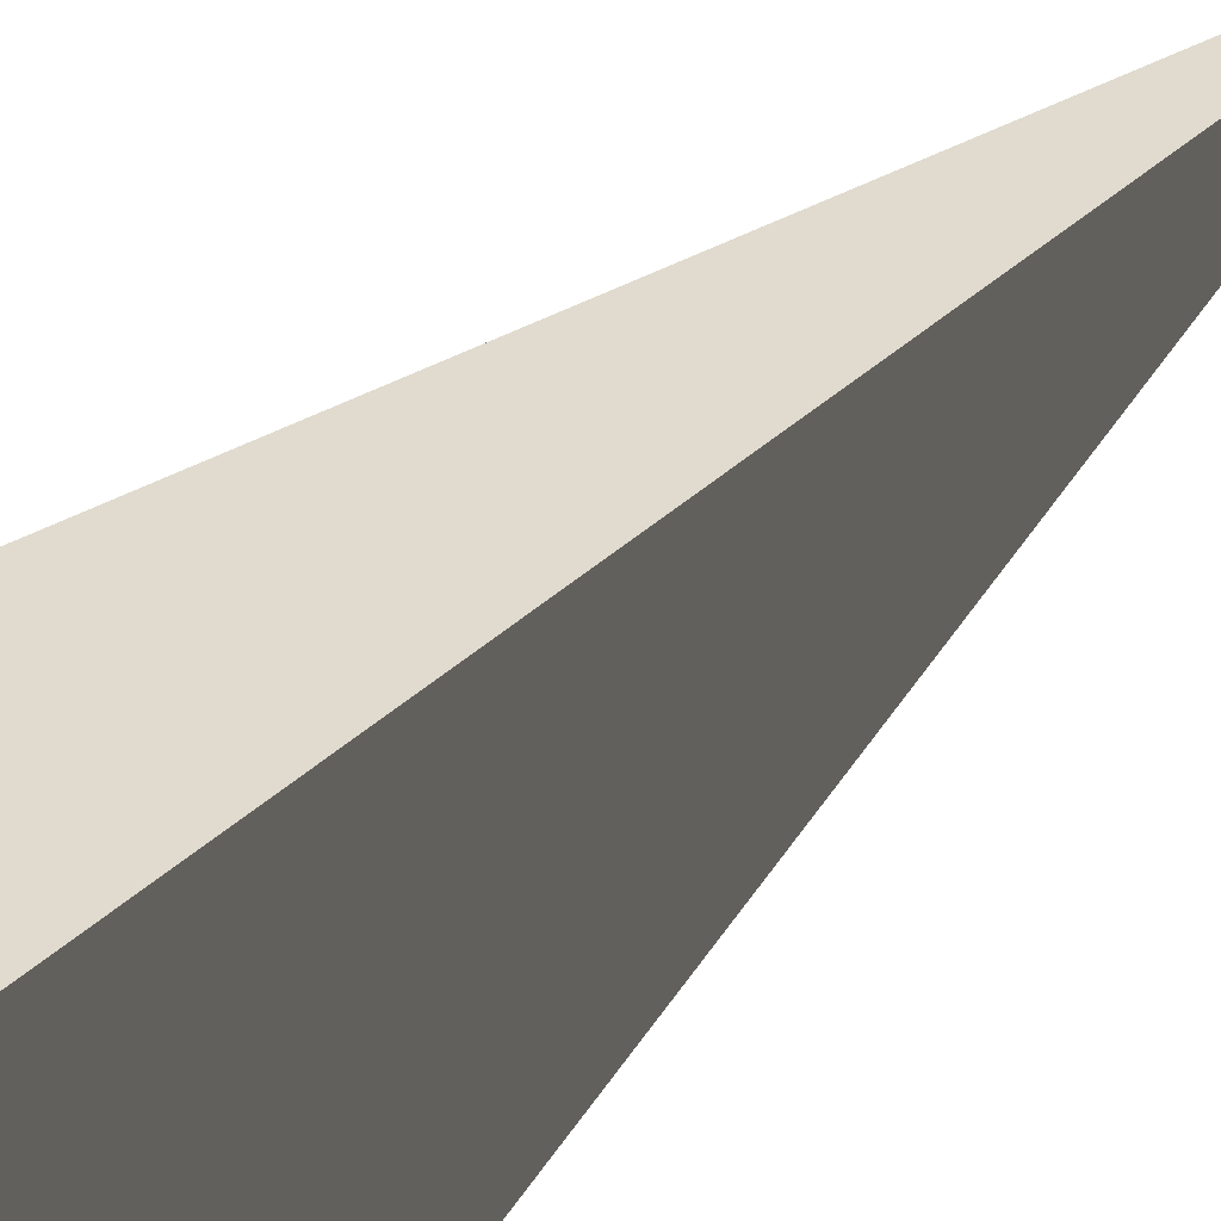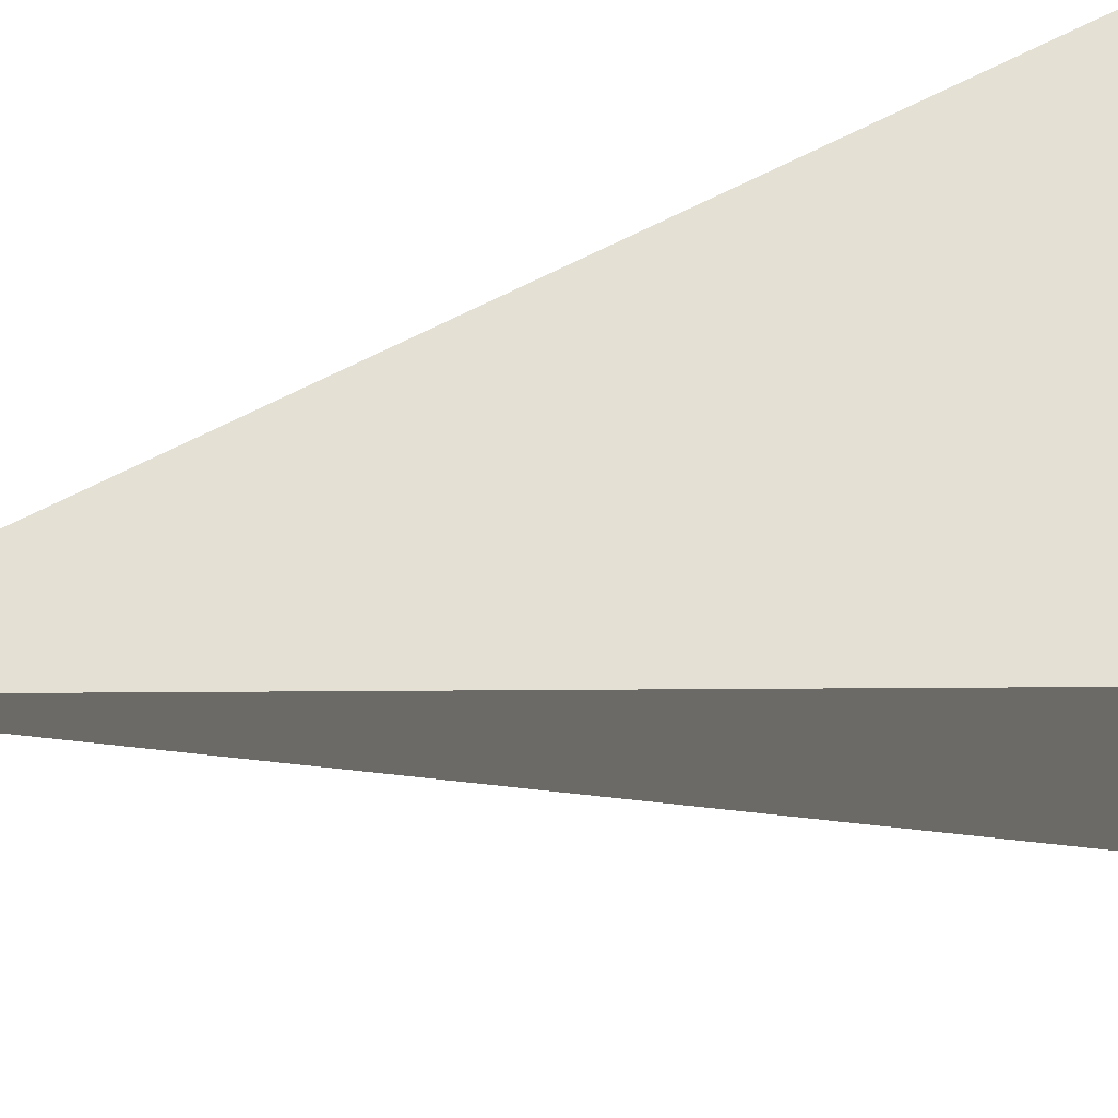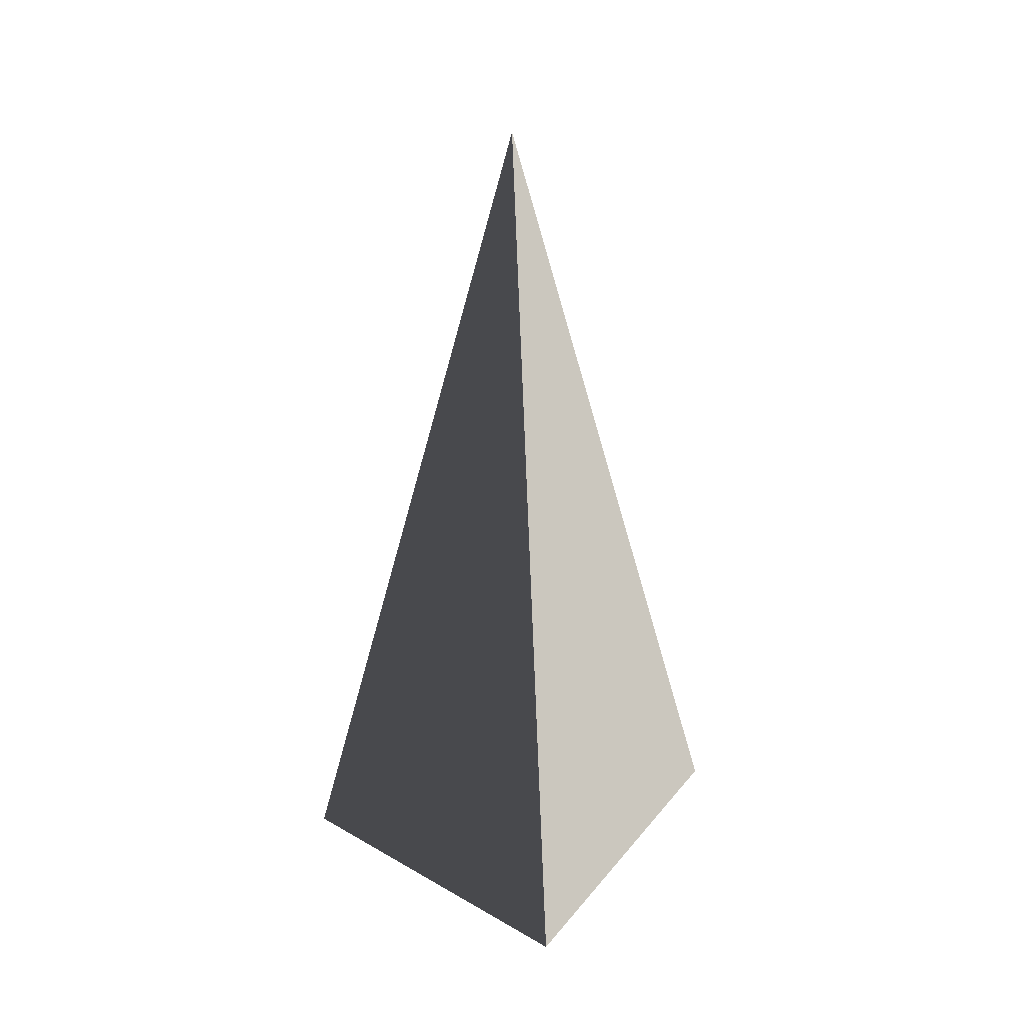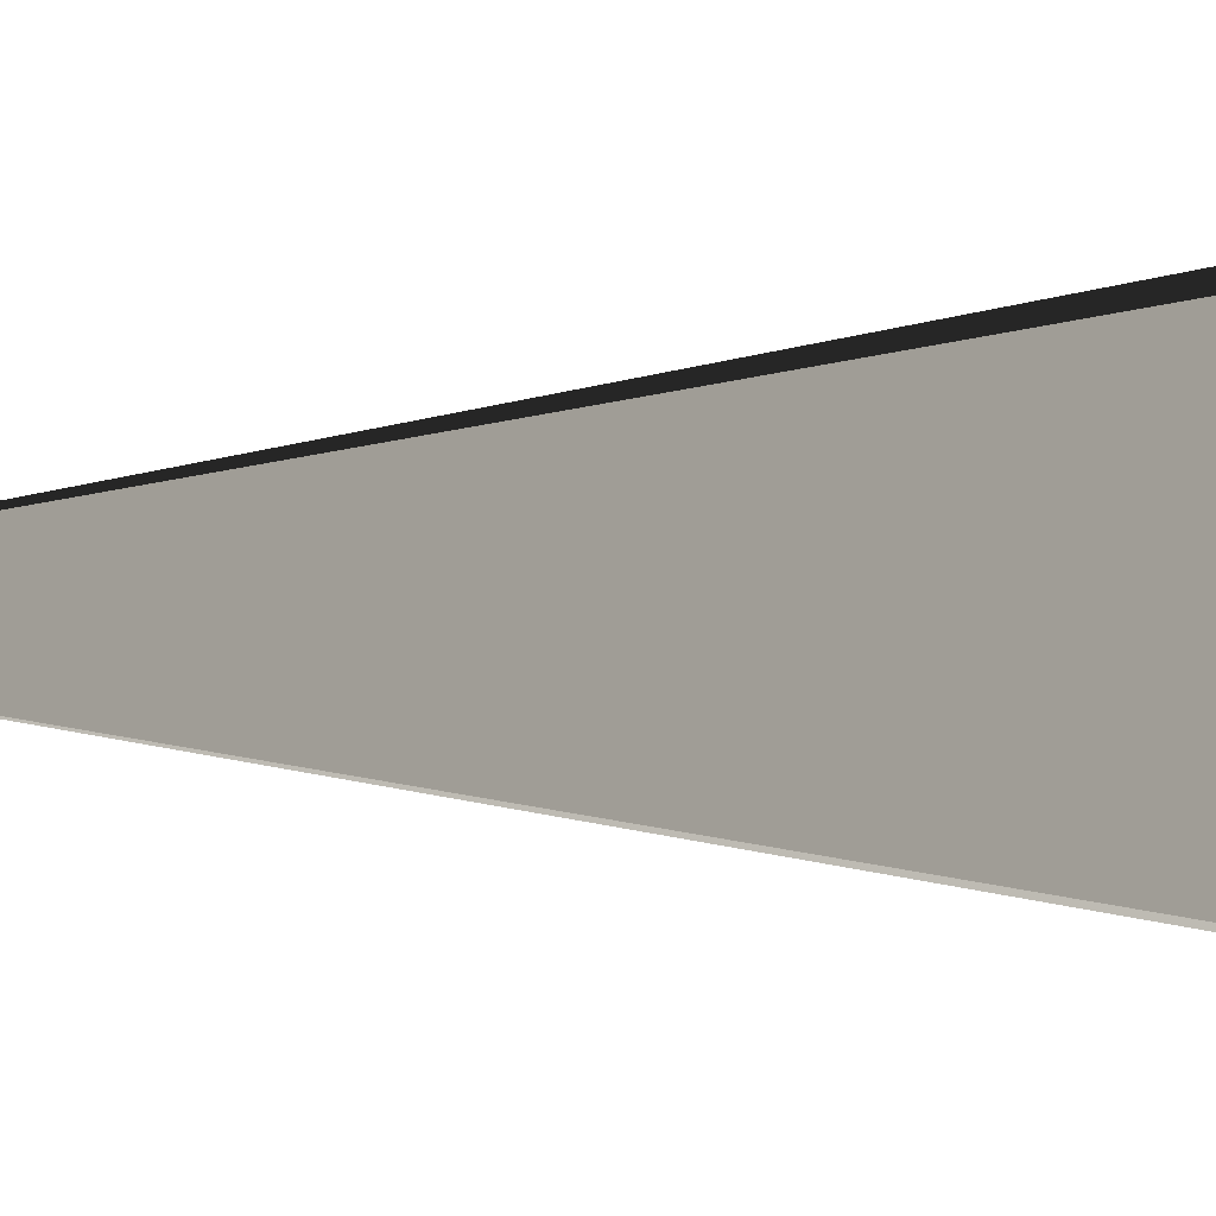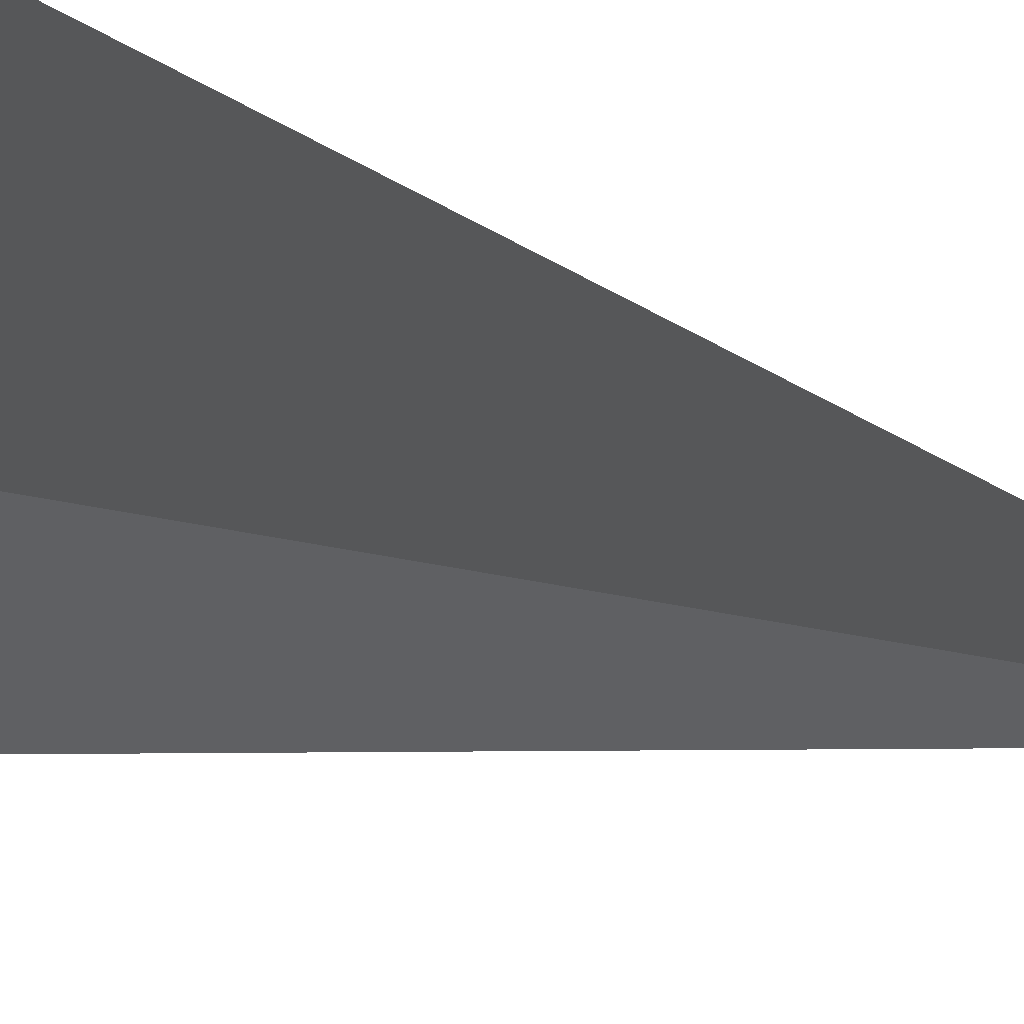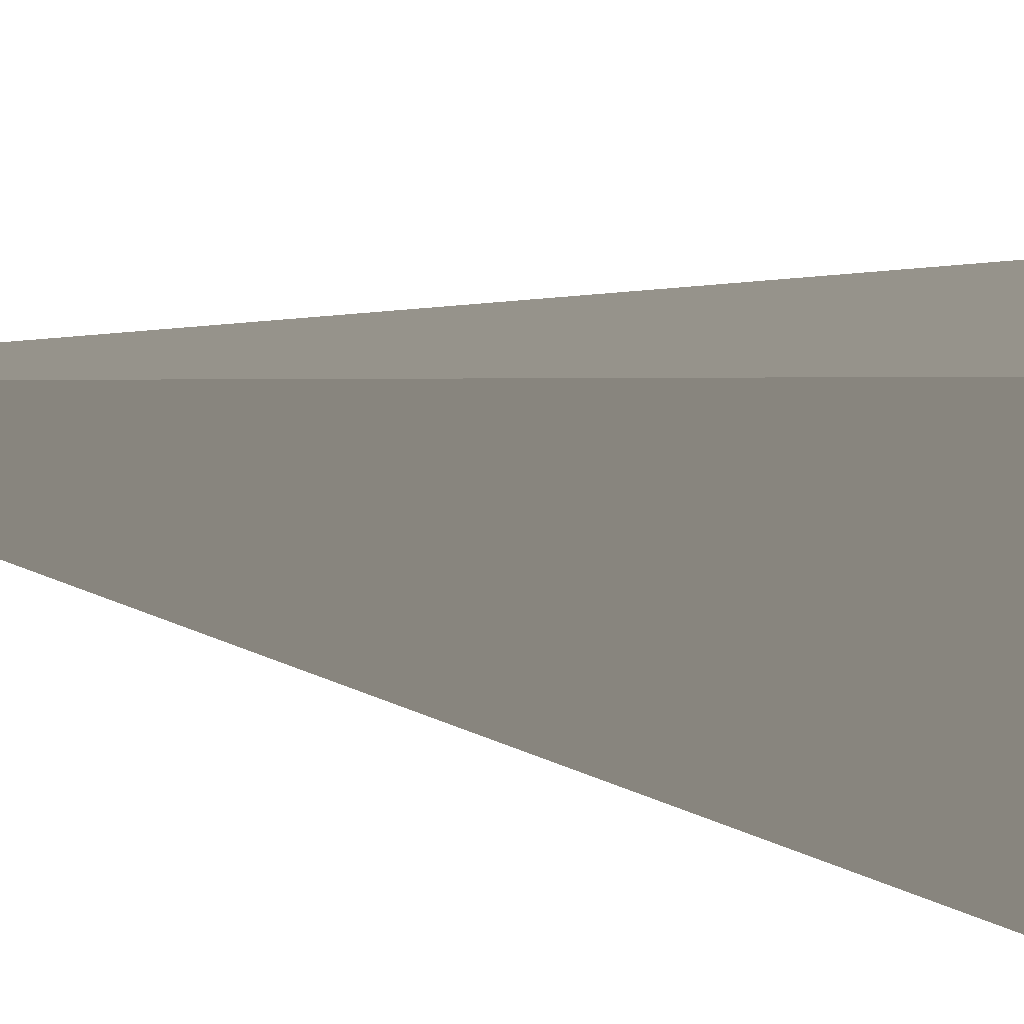
<metadata>
{"format":"obj","ext":"obj","renderer":"f3d","projection":"perspective","resolution":1024,"background":"white","views":[{"elev":-42.5,"azim":-41.0,"up":"+Y"},{"elev":-19.7,"azim":113.8,"up":"+Y"},{"elev":39.8,"azim":-144.6,"up":"+Z"},{"elev":0.8,"azim":67.4,"up":"+Y"},{"elev":58.4,"azim":-74.6,"up":"+Y"},{"elev":-75.2,"azim":82.3,"up":"+Y"}]}
</metadata>
<code>
v -5.965 -5.965 -11.43
v -5.965 5.965 -11.43
v -1.185e-06 2.562e-06 21.53
v -5.965 5.965 -11.43
v 5.965 5.965 -11.43
v -1.185e-06 2.562e-06 21.53
v 5.965 5.965 -11.43
v 5.965 -5.965 -11.43
v -1.185e-06 2.562e-06 21.53
v 5.965 -5.965 -11.43
v -5.965 -5.965 -11.43
v -1.185e-06 2.562e-06 21.53
v -5.965 5.965 -11.43
v -5.965 -5.965 -11.43
v 5.965 -5.965 -11.43
v 5.965 5.965 -11.43
g Cube_032_2151_477
f 1 3 2
f 4 6 5
f 7 9 8
f 10 12 11
f 13 15 14
f 13 16 15

</code>
